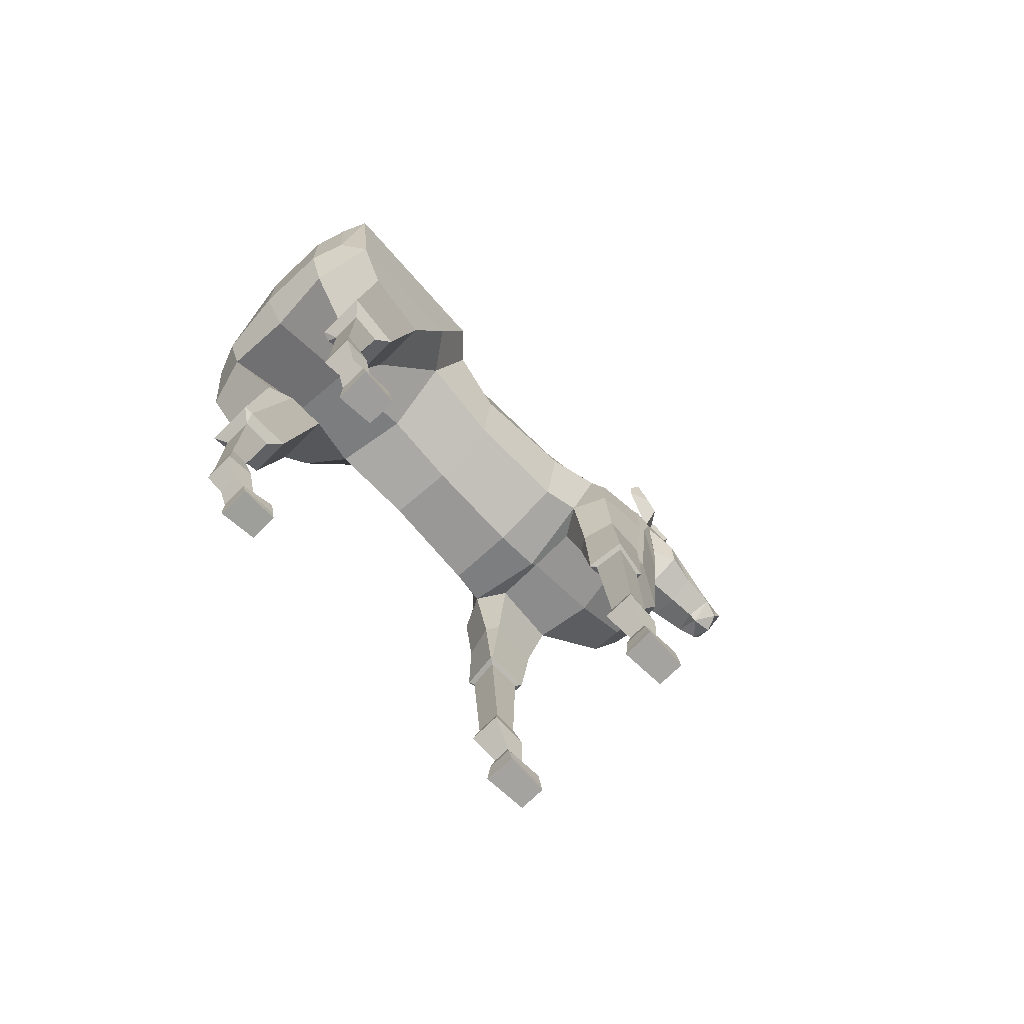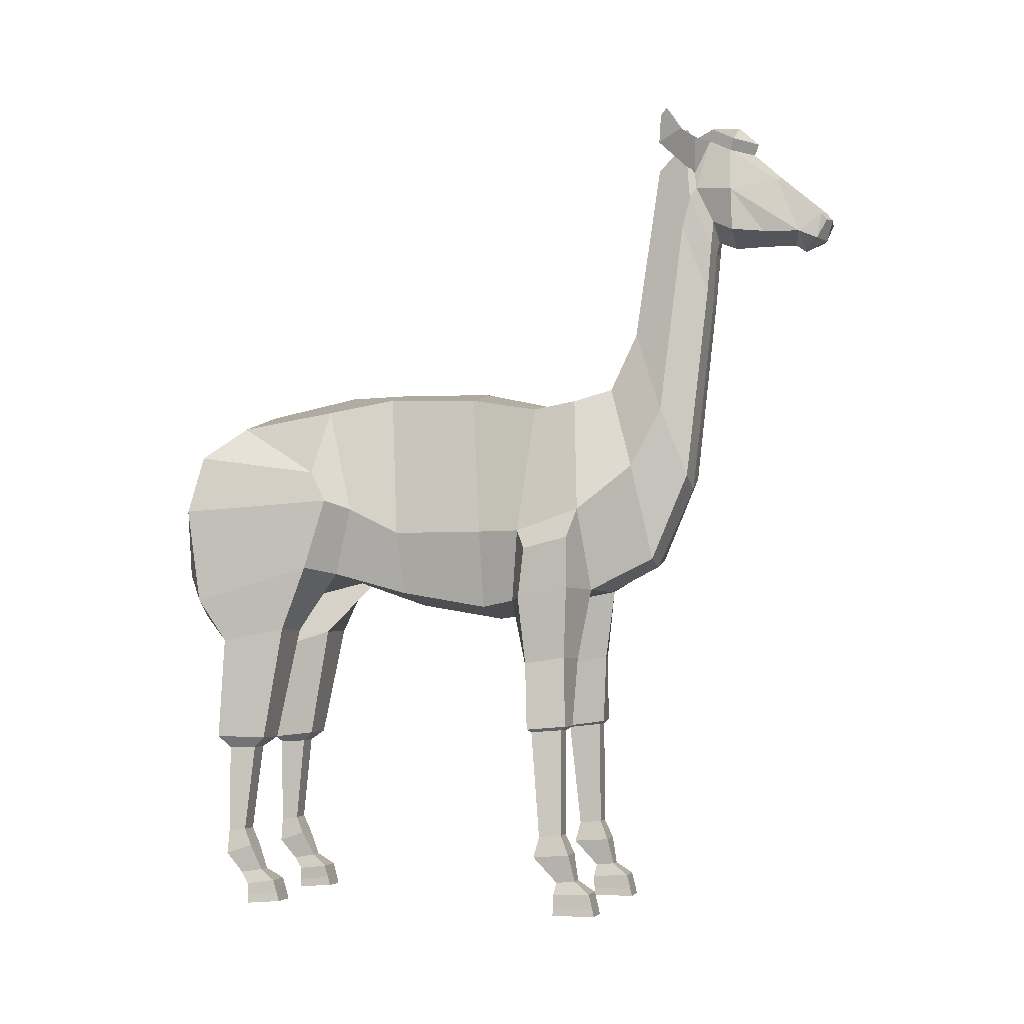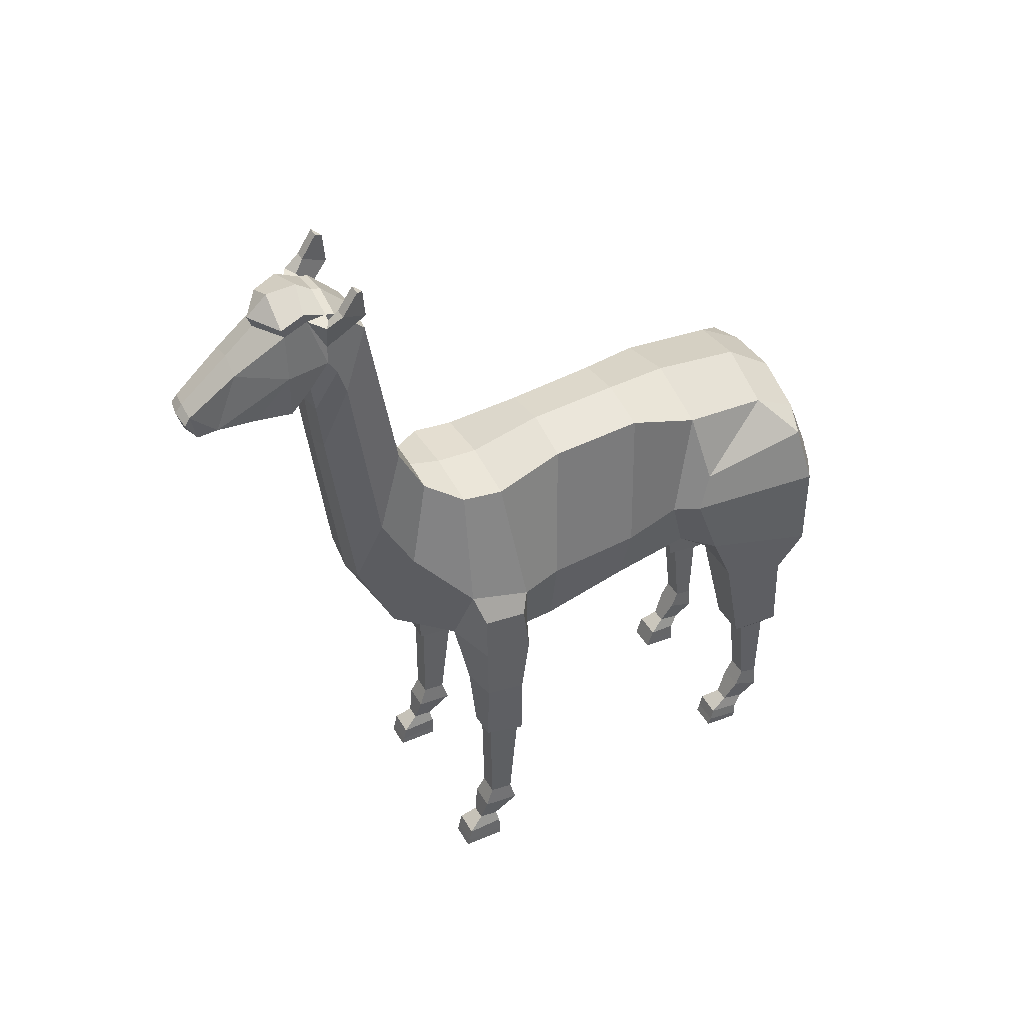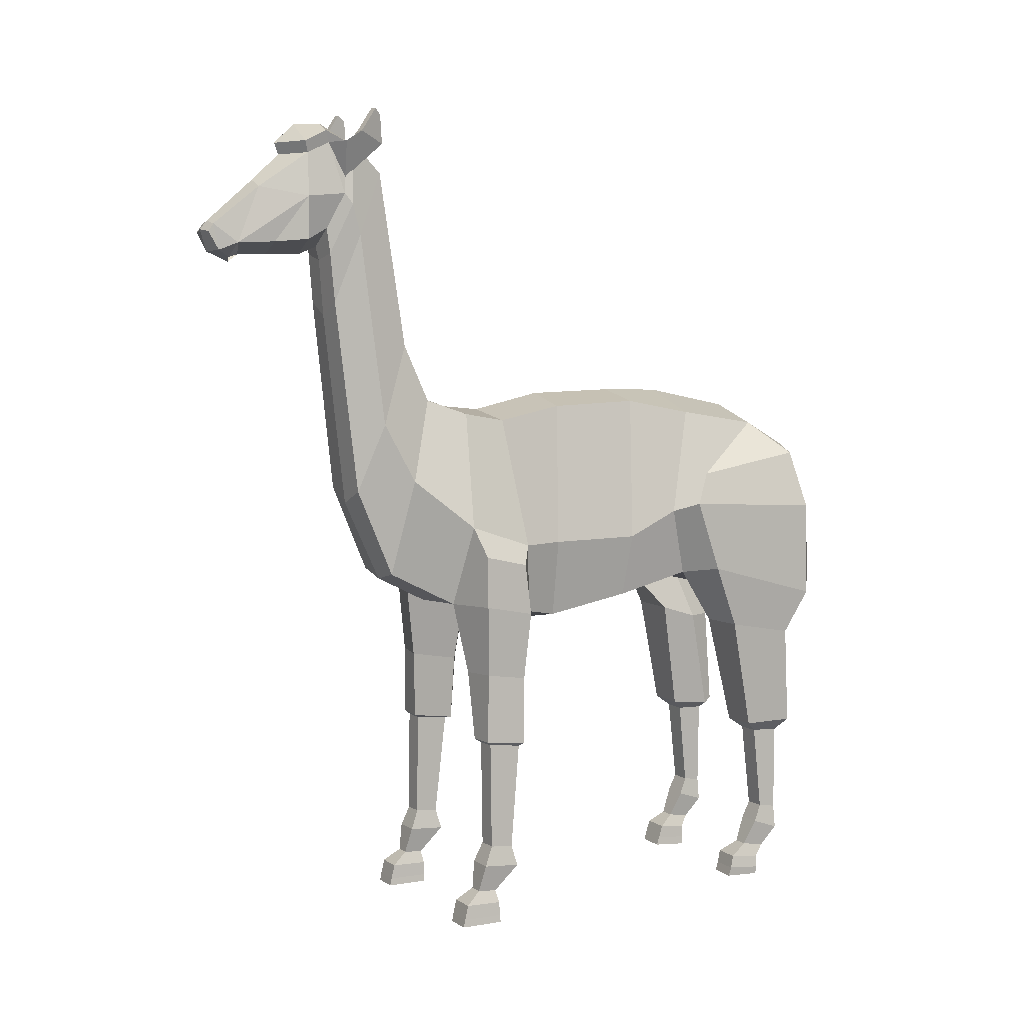
<metadata>
{"format":"obj","ext":"obj","renderer":"f3d","projection":"perspective","resolution":1024,"background":"white","views":[{"elev":-72.8,"azim":-135.4,"up":"+Y"},{"elev":-3.6,"azim":-73.7,"up":"+Y"},{"elev":45.7,"azim":61.1,"up":"+Y"},{"elev":6.0,"azim":60.3,"up":"+Y"}]}
</metadata>
<code>
o Llama_Cylinder
v 0.4542 2.184 0.3466
v 0.4682 2.423 -0.8146
v 0.5452 2.734 0.353
v 0.5687 2.913 -0.6585
v 0.3353 3.726 0.2446
v 0.444 3.657 -0.8451
v 0.4331 2.288 -0.2849
v 0.5222 2.734 -0.3133
v 0.345 3.749 -0.4006
v 0.3827 2.328 -1.307
v 0.3426 1.928 -1.614
v 0.409 3.557 -1.464
v 0.3969 3.637 0.7454
v 0.6247 2.734 0.6567
v 0.3123 2.217 0.6881
v 0.4184 2.119 -1.882
v 0.73 1.934 -1.611
v 0.4212 3.376 -1.775
v 0.4383 2.416 -1.966
v 0.4394 2.948 -1.931
v 0.2309 4.183 1.455
v 0.3881 3.69 1.04
v 0.611 2.885 1.098
v 0.3721 2.306 1.141
v 0.2163 3.786 1.264
v 0.3436 3.212 1.434
v 0.221 2.533 1.565
v 0.6996 2.463 -0.9817
v 0.7025 2.972 -0.8014
v 0.6276 3.192 -0.9175
v 0.7717 2.239 -1.781
v 0.6581 3.328 -1.686
v 0.776 2.92 -1.761
v 0.6365 2.435 -1.887
v 0.6321 2.93 -1.846
v 0.6531 2.009 -1.18
v 0.3045 2.004 -1.182
v 0.2832 1.924 -1.448
v 0.2145 3.145 1.825
v 0.5843 1.137 -1.43
v 0.4263 1.134 -1.431
v 0.4166 1.128 -1.617
v 0.6036 1.131 -1.616
v 0.5883 0.5247 -1.493
v 0.4423 0.5225 -1.494
v 0.4333 0.5053 -1.613
v 0.6061 0.5079 -1.612
v 0.6002 0.4051 -1.44
v 0.4325 0.4026 -1.441
v 0.423 0.3401 -1.619
v 0.6216 0.3432 -1.618
v 0.593 -0.006412 -1.195
v 0.4157 -0.002796 -1.196
v 0.409 -0.01989 -1.438
v 0.6139 -0.0146 -1.436
v 0.4618 0.2006 -1.513
v 0.4648 0.226 -1.359
v 0.569 0.2275 -1.358
v 0.5859 0.2025 -1.513
v 0.4337 0.1212 -1.451
v 0.4083 0.1482 -1.239
v 0.5908 0.1467 -1.235
v 0.6063 0.1243 -1.448
v 0.4942 2.228 0.5767
v 0.7056 2.244 0.679
v 0.6959 2.603 0.72
v 0.7213 2.317 1.042
v 0.7112 2.678 1.041
v 0.5192 0.5352 0.8306
v 0.6835 0.5348 0.8306
v 0.6674 0.5477 0.9875
v 0.5285 0.5481 0.9874
v 0.6866 0.4111 1.046
v 0.5065 0.4116 1.046
v 0.4944 0.3952 0.7959
v 0.7076 0.3946 0.796
v 0.6919 -0.01315 1.234
v 0.5123 -0.01302 1.235
v 0.4991 -0.01294 0.9436
v 0.7077 -0.01312 0.9366
v 0.5414 0.2141 0.9528
v 0.5488 0.2248 1.084
v 0.6484 0.2246 1.084
v 0.6593 0.2137 0.9529
v 0.5171 0.1293 0.9361
v 0.5108 0.1422 1.198
v 0.6918 0.1421 1.198
v 0.6845 0.1288 0.9355
v 0.6516 1.296 0.9886
v 0.6988 1.281 0.7789
v 0.5001 1.268 0.7545
v 0.51 1.292 0.9885
v 0.5066 0.03649 0.9428
v 0.512 0.04105 1.223
v 0.692 0.04092 1.222
v 0.6996 0.0363 0.9361
v 0.4193 0.03715 -1.443
v 0.4145 0.05883 -1.215
v 0.598 0.05803 -1.212
v 0.6211 0.04038 -1.442
v 0.293 3.625 1.645
v 0.6691 1.322 1.02
v 0.7239 1.3 0.751
v 0.4814 1.317 1.025
v 0.4661 1.275 0.7227
v 0.477 1.276 0.7161
v 0.3538 1.169 -1.635
v 0.3696 1.203 -1.344
v 0.6307 1.207 -1.343
v 0.6704 1.216 -1.69
v 0.3674 1.211 -1.692
v 0.2104 5.401 1.636
v 0.1918 4.496 1.982
v 0.1784 5.011 2.034
v 0.2531 5.253 1.926
v 0.2328 5.365 1.913
v 0.2128 5.616 1.898
v 0.189 4.836 2.013
v 0.2227 5.604 1.841
v 0.1311 4.903 2.679
v 0.2517 5.229 2.198
v 0.2509 4.931 2.203
v 0.1799 4.913 2.426
v 0.07688 4.978 2.874
v 0.07544 5.032 2.836
v 0.1267 5.292 2.521
v 0.08145 4.853 2.801
v 0.2833 5.18 1.878
v 0.2642 4.967 1.813
v 0.1954 5.53 2.18
v 0.2061 5.604 2.025
v 0.2617 5.604 1.901
v 0.3394 5.611 1.948
v 0.3218 5.598 1.67
v 0.2899 5.682 1.842
v 0.3632 5.681 1.843
v 0.3232 5.799 1.683
v 0.2947 5.841 1.738
v 0.368 5.839 1.738
v 0.6755 1.815 1.014
v 0.6964 1.774 0.7318
v 0.4397 1.808 1.057
v 0.4075 1.751 0.7214
v 0.4872 1.756 0.6726
v 0.2283 5.683 2.054
v 0.2192 5.609 2.208
v -0.00016 2.101 0.3457
v -1e-06 2.387 -0.7415
v -0.4558 2.184 0.3448
v -0.4682 2.435 -0.8133
v -0.5542 2.734 0.3397
v -0.5782 2.916 -0.6641
v -0.3441 3.727 0.2317
v -0.48 3.655 -0.8613
v -0.004355 3.81 0.2381
v -0.01857 3.811 -0.8452
v -0 2.204 -0.2686
v -0.433 2.291 -0.2839
v -0.5209 2.736 -0.3144
v -0.3549 3.749 -0.4063
v -0.005192 3.824 -0.3993
v -0 2.258 -1.286
v -0.3827 2.338 -1.304
v -0.3424 1.933 -1.605
v -0.4924 3.547 -1.546
v -0.04404 3.679 -1.502
v -0.4234 3.637 0.7303
v -0.6298 2.735 0.6517
v -0.3123 2.217 0.6881
v -0 2.21 0.6881
v -0.419 2.118 -1.888
v -0.000763 2.095 -1.86
v -0.73 1.938 -1.602
v -0.4471 3.366 -1.86
v -0.4346 2.411 -1.996
v 0.008543 2.407 -2.01
v 0.01428 2.99 -2.021
v -0.4285 2.938 -2.012
v -0.2309 4.183 1.455
v -0.4156 3.69 1.029
v -0.6145 2.885 1.096
v -0.3721 2.306 1.141
v 0 2.296 1.201
v -0.2254 3.786 1.263
v -0.3439 3.213 1.434
v -0.221 2.533 1.565
v 0 2.48 1.565
v -0.6996 2.477 -0.9794
v -0.7228 2.974 -0.8138
v -0.6645 3.191 -0.9403
v -0.7746 2.239 -1.793
v -0.6956 3.314 -1.805
v -0.7923 2.905 -1.883
v -0.6386 2.43 -1.923
v -0.6362 2.917 -1.95
v -0.653 2.021 -1.173
v -0.3044 2.016 -1.174
v -0.283 1.931 -1.439
v -0.2145 3.145 1.825
v -0 3.051 1.829
v -0.5842 1.137 -1.415
v -0.4263 1.135 -1.415
v -0.4165 1.131 -1.603
v -0.6035 1.133 -1.604
v -0.5883 0.5256 -1.487
v -0.4423 0.5233 -1.488
v -0.4332 0.5079 -1.607
v -0.606 0.5105 -1.606
v -0.6002 0.4053 -1.435
v -0.4325 0.4027 -1.436
v -0.4229 0.3428 -1.616
v -0.6214 0.3459 -1.615
v -0.6157 0.000783 -1.198
v -0.4262 -0.002127 -1.199
v -0.4148 -0.02097 -1.44
v -0.6391 -0.01752 -1.439
v -0.4618 0.2017 -1.512
v -0.4679 0.2251 -1.359
v -0.5726 0.2267 -1.358
v -0.5859 0.2036 -1.511
v -0.4366 0.1209 -1.451
v -0.4233 0.15 -1.246
v -0.6143 0.153 -1.245
v -0.6131 0.1236 -1.451
v -0.4944 2.228 0.5766
v -0 2.139 0.6441
v -0.7056 2.244 0.679
v -0.6973 2.603 0.7187
v -0.7213 2.317 1.042
v -0.7117 2.678 1.04
v -0.5192 0.5353 0.8305
v -0.6835 0.5349 0.8306
v -0.6674 0.5478 0.9874
v -0.5285 0.5482 0.9874
v -0.6866 0.4112 1.046
v -0.5065 0.4117 1.046
v -0.4944 0.3953 0.7959
v -0.7076 0.3947 0.796
v -0.6921 -0.01311 1.234
v -0.512 -0.01306 1.235
v -0.4986 -0.01288 0.9428
v -0.7073 -0.01303 0.9359
v -0.5414 0.2142 0.9529
v -0.5489 0.2249 1.084
v -0.6484 0.2247 1.084
v -0.6593 0.2138 0.9529
v -0.5175 0.1293 0.9366
v -0.5105 0.1422 1.198
v -0.6922 0.1422 1.198
v -0.6842 0.129 0.935
v -0.6516 1.296 0.9885
v -0.6988 1.281 0.7789
v -0.5001 1.268 0.7545
v -0.51 1.292 0.9885
v -0.01244 3.442 -1.832
v -0.506 0.03656 0.942
v -0.5117 0.04101 1.222
v -0.6923 0.04098 1.222
v -0.6992 0.0364 0.9355
v -0.4236 0.03643 -1.445
v -0.425 0.05944 -1.218
v -0.6151 0.06236 -1.217
v -0.6286 0.03957 -1.444
v -0.01476 3.73 1.034
v -0.004029 3.814 1.263
v -0.01467 3.699 0.7377
v -0.293 3.625 1.645
v -0 4.223 1.437
v -0.6691 1.322 1.02
v -0.7239 1.3 0.751
v -0.4814 1.317 1.025
v -0.4661 1.275 0.7227
v -0.477 1.276 0.7161
v -0.3537 1.172 -1.619
v -0.3695 1.207 -1.325
v -0.6306 1.211 -1.324
v -0.6703 1.219 -1.673
v -0.3672 1.215 -1.675
v 0.005628 5.444 1.634
v -0.2061 5.4 1.632
v -0.1918 4.496 1.982
v -0 4.402 1.987
v -0.1824 5.01 2.028
v -0.2539 5.252 1.916
v -0.2336 5.365 1.9
v -0.2136 5.615 1.886
v -0.00285 4.885 2.04
v -0.1902 4.835 2.011
v -0.2202 5.603 1.829
v -0.2166 4.902 2.659
v -0.2794 5.227 2.172
v -0.2751 4.93 2.18
v -0.01067 4.832 2.173
v -0.03955 4.826 2.618
v -0.233 4.911 2.403
v -0.1853 4.977 2.859
v -0.18 5.031 2.822
v -0.1949 5.291 2.503
v -0.03283 5.342 2.506
v -0.05278 5.054 2.836
v -0.0554 4.995 2.886
v -0.1808 4.852 2.786
v -0.05238 4.844 2.842
v -0.04308 4.808 2.681
v -0.04348 4.774 2.69
v -0.000792 4.793 2.016
v -0.2826 5.179 1.872
v -0.2637 4.967 1.811
v 0.001168 5.654 1.835
v -0.02669 4.833 2.414
v -0.2191 5.529 2.163
v -0.215 5.603 2.012
v -0.000513 5.666 1.893
v -0.2626 5.603 1.886
v -0.3429 5.61 1.928
v -0.3092 5.597 1.651
v -0.2875 5.681 1.826
v -0.3608 5.679 1.822
v -0.3119 5.798 1.664
v -0.2868 5.84 1.721
v -0.3601 5.837 1.717
v -0.6755 1.815 1.014
v -0.6964 1.774 0.7318
v -0.4394 1.808 1.057
v -0.4075 1.751 0.7214
v -0.4872 1.756 0.6726
v -0.0166 5.523 2.312
v -0.2392 5.682 2.039
v -0.2417 5.608 2.191
v -0.01274 5.735 2.197
v -0.00394 5.746 1.996
v -0.01839 5.602 2.341
f 157 148 2 7
f 7 2 4 8
f 8 4 6 9
f 9 6 156 161
f 5 9 161 155
f 5 155 266 13
f 3 8 9 5
f 1 7 8 3
f 147 157 7 1
f 6 4 29 30
f 2 148 162 10
f 2 10 38 37
f 156 6 12 166
f 12 18 255 166
f 16 19 34 31
f 13 266 264 22
f 28 2 37 36
f 18 12 32
f 3 5 13 14
f 1 3 14 64
f 147 1 64 226
f 28 31 33 29
f 19 20 35 34
f 176 19 16 172
f 177 20 19 176
f 162 172 16 10
f 14 13 22 23
f 170 15 24 183
f 23 22 25 26
f 24 23 26 27
f 22 264 265 25
f 183 24 27 187
f 29 33 32 30
f 28 36 17 31
f 34 35 33
f 31 34 33
f 33 35 32
f 20 18 32 35
f 4 2 28 29
f 109 108 41 40
f 108 107 42 41
f 109 40 43 110
f 16 31 17 11
f 27 26 101 39
f 10 16 11 38
f 26 25 21 101
f 107 111 42
f 187 27 39 200
f 25 265 268 21
f 30 12 6
f 64 14 66 65
f 226 64 15 170
f 65 66 68 67
f 23 24 67 68
f 14 23 68 66
f 32 12 30
f 104 105 91 92
f 103 102 89 90
f 103 90 91 106
f 106 91 105
f 104 92 89 102
f 255 18 20 177
f 111 110 43 42
f 142 104 102 140
f 144 106 105 143
f 141 103 106 144
f 141 140 102 103
f 142 143 105 104
f 11 17 110 111
f 38 11 111 107
f 36 109 110 17
f 37 38 107 108
f 36 37 108 109
f 200 39 113 282
f 101 21 112 129
f 39 101 129 113
f 21 268 279 112
f 306 118 114 287
f 128 119 117 116 115
f 119 309 313 117
f 118 128 115 114
f 131 117 145
f 113 129 128 118
f 112 279 309 119
f 129 112 119 128
f 282 113 118 306
f 24 15 143 142
f 65 67 140 141
f 65 141 144 64
f 64 144 143 15
f 24 142 140 67
f 327 130 146 332
f 330 146 145 331
f 332 146 330
f 130 131 145 146
f 117 313 331 145
f 157 158 150 148
f 158 159 152 150
f 159 160 154 152
f 160 161 156 154
f 153 155 161 160
f 153 167 266 155
f 151 153 160 159
f 149 151 159 158
f 147 149 158 157
f 154 190 189 152
f 150 163 162 148
f 150 197 198 163
f 156 166 165 154
f 165 166 255 174
f 171 191 194 175
f 167 180 264 266
f 188 196 197 150
f 174 192 165
f 151 168 167 153
f 149 225 168 151
f 147 226 225 149
f 188 189 193 191
f 175 194 195 178
f 176 172 171 175
f 177 176 175 178
f 162 163 171 172
f 168 181 180 167
f 170 183 182 169
f 181 185 184 180
f 182 186 185 181
f 180 184 265 264
f 183 187 186 182
f 189 190 192 193
f 188 191 173 196
f 194 193 195
f 191 193 194
f 193 192 195
f 178 195 192 174
f 152 189 188 150
f 276 201 202 275
f 275 202 203 274
f 276 277 204 201
f 171 164 173 191
f 186 199 267 185
f 163 198 164 171
f 185 267 179 184
f 274 203 278
f 187 200 199 186
f 184 179 268 265
f 190 154 165
f 225 227 228 168
f 226 170 169 225
f 227 229 230 228
f 181 230 229 182
f 168 228 230 181
f 192 190 165
f 271 254 253 272
f 270 252 251 269
f 270 273 253 252
f 273 272 253
f 271 269 251 254
f 255 177 178 174
f 278 203 204 277
f 324 322 269 271
f 326 325 272 273
f 323 326 273 270
f 323 270 269 322
f 324 271 272 325
f 164 278 277 173
f 198 274 278 164
f 196 173 277 276
f 197 275 274 198
f 196 276 275 197
f 200 282 281 199
f 267 308 280 179
f 199 281 308 267
f 179 280 279 268
f 306 287 283 288
f 307 284 285 286 289
f 289 286 313 309
f 288 283 284 307
f 312 328 286
f 281 288 307 308
f 280 289 309 279
f 308 307 289 280
f 282 306 288 281
f 182 324 325 169
f 227 323 322 229
f 227 225 326 323
f 225 169 325 326
f 182 229 322 324
f 327 332 329 311
f 330 331 328 329
f 332 330 329
f 311 329 328 312
f 286 328 331 313
f 42 43 47 46
f 46 47 51 50
f 43 40 44 47
f 41 42 46 45
f 40 41 45 44
f 45 46 50 49
f 44 45 49 48
f 47 44 48 51
f 50 51 59 56
f 51 48 58 59
f 48 49 57 58
f 49 50 56 57
f 56 59 63 60
f 59 58 62 63
f 58 57 61 62
f 57 56 60 61
f 92 72 71 89
f 69 72 92 91
f 69 70 76 75
f 72 69 75 74
f 71 72 74 73
f 70 71 73 76
f 75 76 84 81
f 76 73 83 84
f 73 74 82 83
f 74 75 81 82
f 81 84 88 85
f 84 83 87 88
f 83 82 86 87
f 82 81 85 86
f 89 71 70 90
f 91 90 70 69
f 287 114 122 293
f 115 116 131
f 114 115 121 122
f 121 130 126
f 120 126 125
f 126 299 300 125
f 123 121 120
f 310 123 120 294
f 122 121 123
f 126 120 121
f 293 122 123 310
f 299 126 130 327
f 131 130 121 115
f 203 207 208 204
f 207 211 212 208
f 204 208 205 201
f 202 206 207 203
f 201 205 206 202
f 206 210 211 207
f 205 209 210 206
f 208 212 209 205
f 211 217 220 212
f 212 220 219 209
f 209 219 218 210
f 210 218 217 211
f 217 221 224 220
f 220 224 223 219
f 219 223 222 218
f 218 222 221 217
f 254 251 233 234
f 231 253 254 234
f 231 237 238 232
f 234 236 237 231
f 233 235 236 234
f 232 238 235 233
f 237 243 246 238
f 238 246 245 235
f 235 245 244 236
f 236 244 243 237
f 243 247 250 246
f 246 250 249 245
f 245 249 248 244
f 244 248 247 243
f 251 252 232 233
f 253 231 232 252
f 287 293 292 283
f 284 312 285
f 283 292 291 284
f 291 298 311
f 290 297 298
f 298 297 300 299
f 295 290 291
f 310 294 290 295
f 292 295 291
f 298 291 290
f 293 310 295 292
f 299 327 311 298
f 312 284 291 311
f 98 97 54 53
f 53 54 55 52
f 99 98 53 52
f 100 99 52 55
f 97 100 55 54
f 94 93 79 78
f 78 79 80 77
f 95 94 78 77
f 96 95 77 80
f 93 96 80 79
f 85 88 96 93
f 88 87 95 96
f 87 86 94 95
f 86 85 93 94
f 60 63 100 97
f 63 62 99 100
f 62 61 98 99
f 61 60 97 98
f 125 300 301 124
f 124 301 303 127
f 127 303 305 304
f 304 305 294 120
f 124 127 125
f 304 120 127
f 120 125 127
f 133 116 134 136
f 131 116 133
f 117 131 133 132
f 116 117 132
f 136 134 137 139
f 132 133 136 135
f 116 132 135 134
f 139 137 138
f 135 136 139 138
f 134 135 138 137
f 261 214 215 260
f 214 213 216 215
f 262 213 214 261
f 263 216 213 262
f 260 215 216 263
f 257 240 241 256
f 240 239 242 241
f 258 239 240 257
f 259 242 239 258
f 256 241 242 259
f 247 256 259 250
f 250 259 258 249
f 249 258 257 248
f 248 257 256 247
f 221 260 263 224
f 224 263 262 223
f 223 262 261 222
f 222 261 260 221
f 297 296 301 300
f 296 302 303 301
f 302 304 305 303
f 304 290 294 305
f 296 297 302
f 304 302 290
f 290 302 297
f 315 318 316 285
f 312 315 285
f 286 314 315 312
f 285 314 286
f 318 321 319 316
f 314 317 318 315
f 285 316 317 314
f 321 320 319
f 317 320 321 318
f 316 319 320 317

</code>
